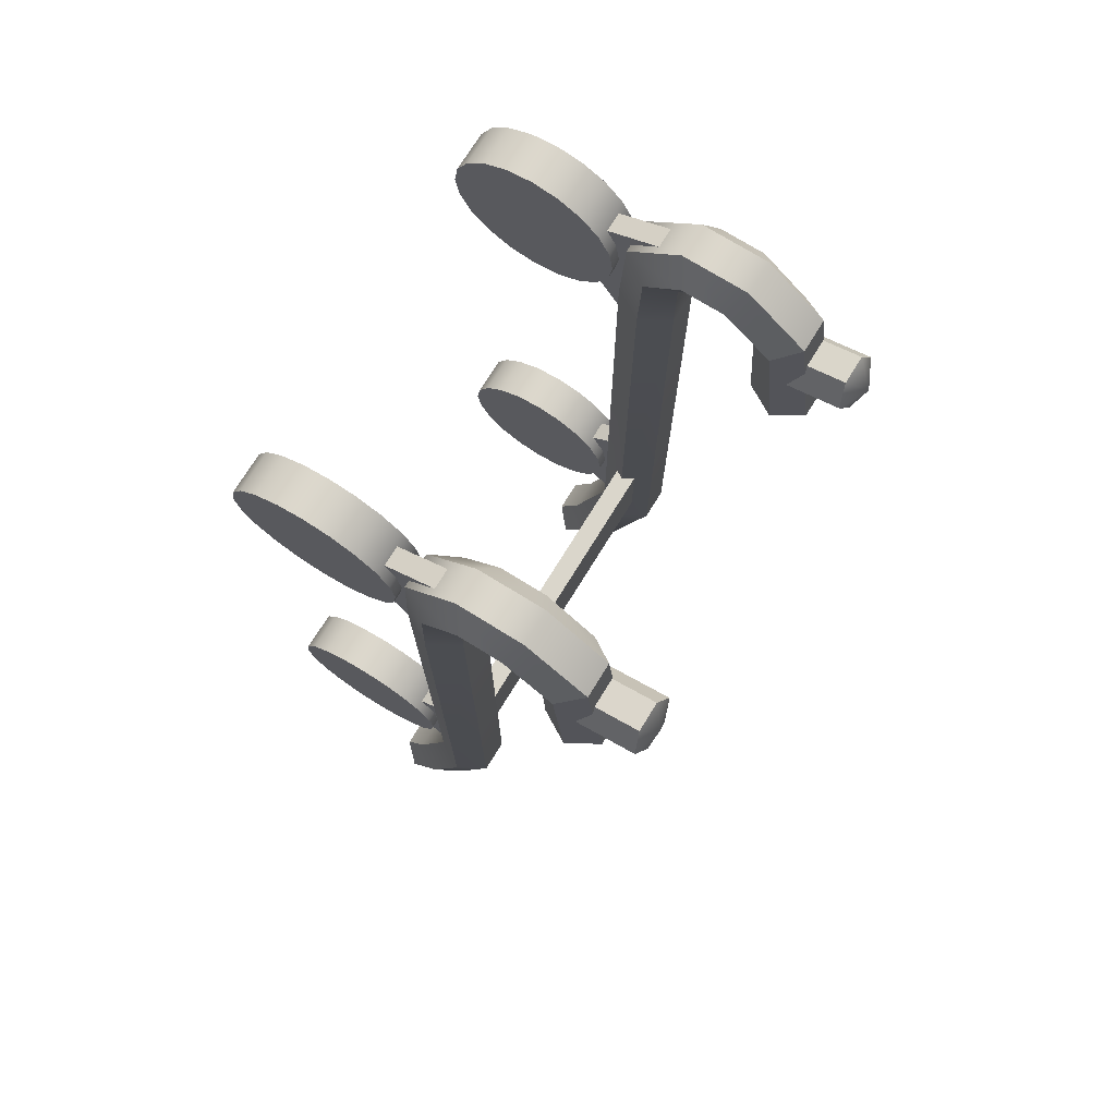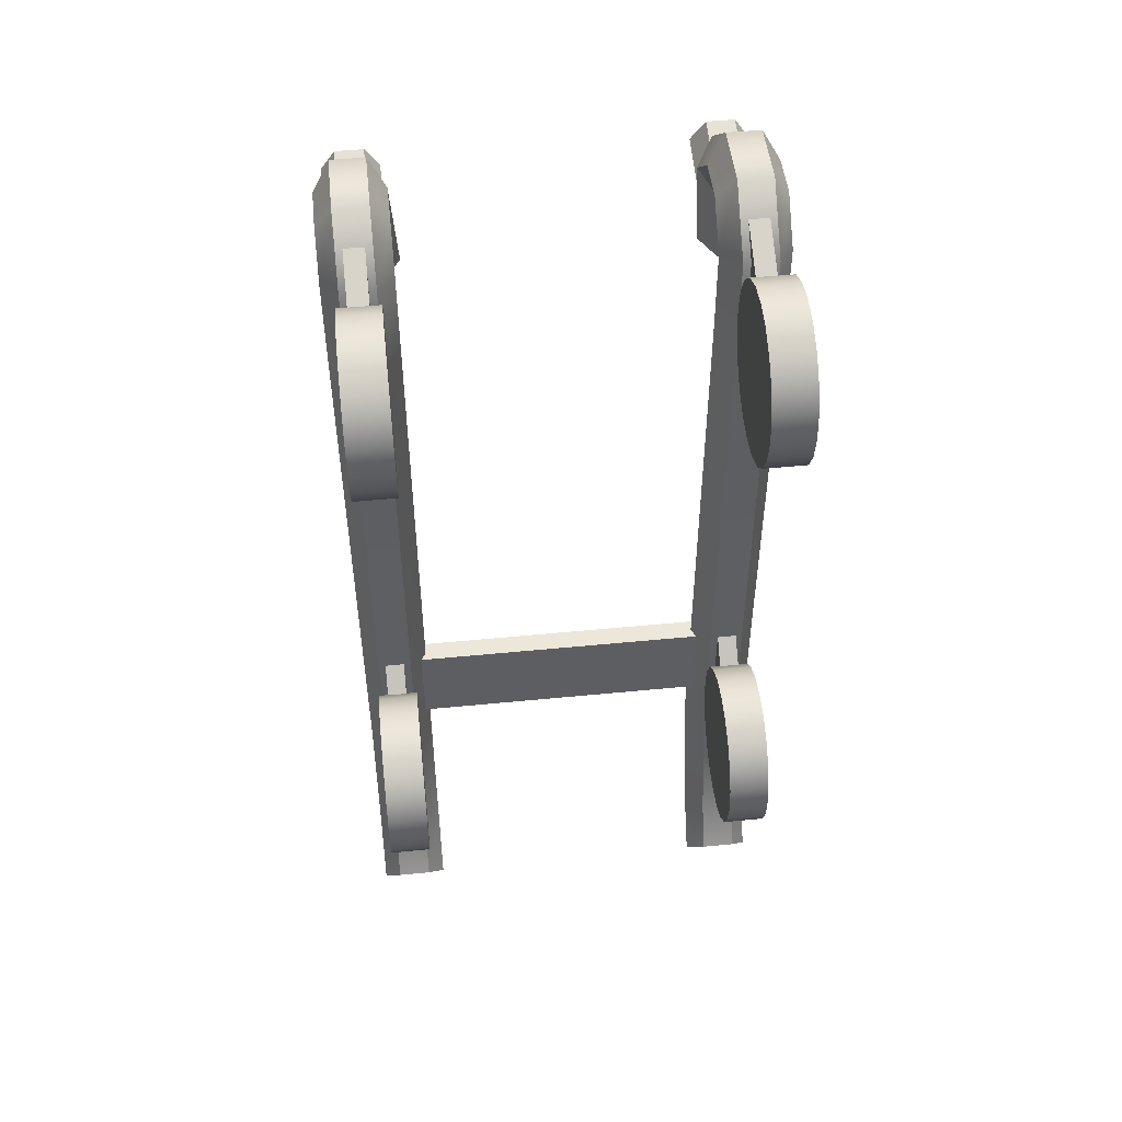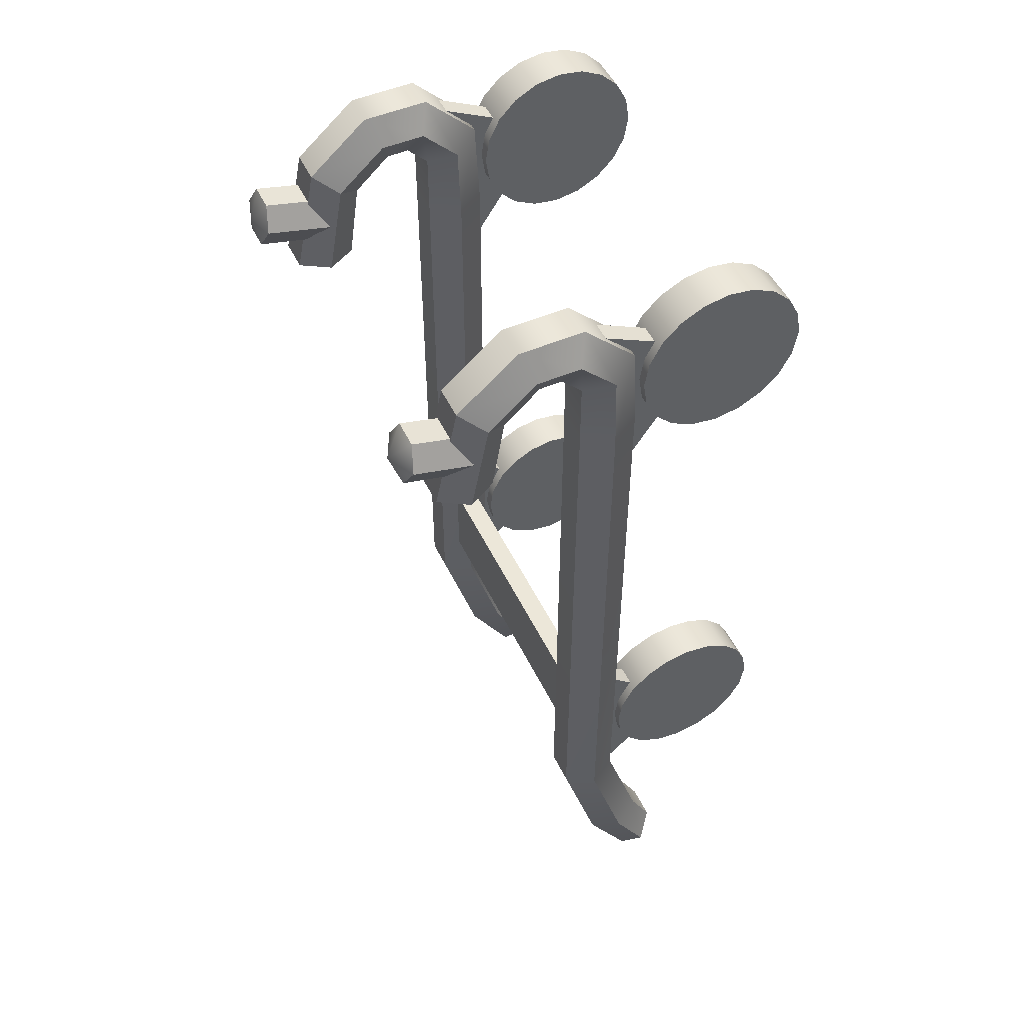
<metadata>
{"format":"obj","ext":"obj","renderer":"f3d","projection":"perspective","resolution":1024,"background":"white","views":[{"elev":74.0,"azim":121.7,"up":"+Z"},{"elev":49.9,"azim":-6.2,"up":"+Z"},{"elev":50.2,"azim":-115.0,"up":"+Z"}]}
</metadata>
<code>
g default
v 3.293 0.2294 -1.325
v 3.293 0.2581 -1.31
v 3.293 0.281 -1.287
v 3.293 0.2956 -1.259
v 3.293 0.3006 -1.227
v 3.293 0.2956 -1.195
v 3.293 0.281 -1.166
v 3.293 0.2581 -1.143
v 3.293 0.2294 -1.129
v 3.293 0.1975 -1.124
v 3.293 0.1657 -1.129
v 3.293 0.1369 -1.143
v 3.293 0.1141 -1.166
v 3.293 0.09946 -1.195
v 3.293 0.09441 -1.227
v 3.293 0.09946 -1.259
v 3.293 0.1141 -1.287
v 3.293 0.1369 -1.31
v 3.293 0.1657 -1.325
v 3.293 0.1975 -1.33
v 3.343 0.2294 -1.325
v 3.343 0.2581 -1.31
v 3.343 0.281 -1.287
v 3.343 0.2956 -1.259
v 3.343 0.3006 -1.227
v 3.343 0.2956 -1.195
v 3.343 0.281 -1.166
v 3.343 0.2581 -1.143
v 3.343 0.2294 -1.129
v 3.343 0.1975 -1.124
v 3.343 0.1657 -1.129
v 3.343 0.1369 -1.143
v 3.343 0.1141 -1.166
v 3.343 0.09946 -1.195
v 3.343 0.09441 -1.227
v 3.343 0.09946 -1.259
v 3.343 0.1141 -1.287
v 3.343 0.1369 -1.31
v 3.343 0.1657 -1.325
v 3.343 0.1975 -1.33
v 3.293 0.1975 -1.227
v 3.343 0.1975 -1.227
v 2.852 0.2294 -1.325
v 2.852 0.2581 -1.31
v 2.852 0.281 -1.287
v 2.852 0.2956 -1.259
v 2.852 0.3006 -1.227
v 2.852 0.2956 -1.195
v 2.852 0.281 -1.166
v 2.852 0.2581 -1.143
v 2.852 0.2294 -1.129
v 2.852 0.1975 -1.124
v 2.852 0.1657 -1.129
v 2.852 0.1369 -1.143
v 2.852 0.1141 -1.166
v 2.852 0.09946 -1.195
v 2.852 0.09441 -1.227
v 2.852 0.09946 -1.259
v 2.852 0.1141 -1.287
v 2.852 0.1369 -1.31
v 2.852 0.1657 -1.325
v 2.852 0.1975 -1.33
v 2.902 0.2294 -1.325
v 2.902 0.2581 -1.31
v 2.902 0.281 -1.287
v 2.902 0.2956 -1.259
v 2.902 0.3006 -1.227
v 2.902 0.2956 -1.195
v 2.902 0.281 -1.166
v 2.902 0.2581 -1.143
v 2.902 0.2294 -1.129
v 2.902 0.1975 -1.124
v 2.902 0.1657 -1.129
v 2.902 0.1369 -1.143
v 2.902 0.1141 -1.166
v 2.902 0.09946 -1.195
v 2.902 0.09441 -1.227
v 2.902 0.09946 -1.259
v 2.902 0.1141 -1.287
v 2.902 0.1369 -1.31
v 2.902 0.1657 -1.325
v 2.902 0.1975 -1.33
v 2.852 0.1975 -1.227
v 2.902 0.1975 -1.227
v 3.339 0.2743 -1.596
v 3.297 0.2743 -1.596
v 3.276 0.2541 -1.567
v 3.297 0.2338 -1.537
v 3.339 0.2338 -1.537
v 3.359 0.2541 -1.567
v 3.339 0.4769 -0.5248
v 3.297 0.4769 -0.5248
v 3.276 0.5059 -0.5036
v 3.297 0.535 -0.4824
v 3.339 0.535 -0.4824
v 3.359 0.5059 -0.5036
v 3.318 0.2541 -1.567
v 3.339 0.3302 -1.505
v 3.297 0.3302 -1.505
v 3.276 0.2958 -1.495
v 3.297 0.2615 -1.484
v 3.339 0.2615 -1.484
v 3.359 0.2958 -1.495
v 3.339 0.3799 -1.337
v 3.359 0.3439 -1.337
v 3.339 0.3079 -1.337
v 3.297 0.3079 -1.337
v 3.276 0.3439 -1.337
v 3.297 0.3799 -1.337
v 3.339 0.3799 -0.5981
v 3.359 0.3439 -0.5981
v 3.339 0.3079 -0.5981
v 3.297 0.3079 -0.5981
v 3.276 0.3439 -0.5981
v 3.297 0.3799 -0.5981
v 3.339 0.3801 -0.5118
v 3.359 0.347 -0.4975
v 3.339 0.314 -0.4833
v 3.297 0.314 -0.4833
v 3.276 0.347 -0.4975
v 3.297 0.3801 -0.5118
v 3.339 0.4059 -0.4854
v 3.359 0.3924 -0.4521
v 3.339 0.3788 -0.4188
v 3.297 0.3788 -0.4188
v 3.276 0.3924 -0.4521
v 3.297 0.4059 -0.4854
v 3.339 0.4331 -0.4856
v 3.359 0.4466 -0.4523
v 3.339 0.4602 -0.419
v 3.297 0.4602 -0.419
v 3.276 0.4466 -0.4523
v 3.297 0.4331 -0.4856
v 3.347 0.4884 -0.6279
v 3.305 0.4884 -0.6279
v 3.326 0.5243 -0.6271
v 3.284 0.5243 -0.6271
v 3.305 0.5603 -0.6263
v 3.347 0.5603 -0.6263
v 3.367 0.5243 -0.6271
v 3.306 0.1944 -1.238
v 3.331 0.1944 -1.238
v 3.306 0.335 -1.114
v 3.331 0.335 -1.114
v 3.306 0.3358 -1.238
v 3.331 0.3358 -1.238
v 3.306 0.335 -1.361
v 3.331 0.335 -1.361
v 2.864 0.1944 -1.238
v 2.888 0.1944 -1.238
v 2.864 0.335 -1.114
v 2.888 0.335 -1.114
v 2.864 0.3358 -1.238
v 2.888 0.3358 -1.238
v 2.864 0.335 -1.361
v 2.888 0.335 -1.361
v 2.897 0.2743 -1.596
v 2.856 0.2743 -1.596
v 2.835 0.2541 -1.567
v 2.856 0.2338 -1.537
v 2.897 0.2338 -1.537
v 2.918 0.2541 -1.567
v 2.897 0.4769 -0.5248
v 2.856 0.4769 -0.5248
v 2.835 0.5059 -0.5036
v 2.856 0.535 -0.4824
v 2.897 0.535 -0.4824
v 2.918 0.5059 -0.5036
v 2.877 0.2541 -1.567
v 2.897 0.3302 -1.505
v 2.856 0.3302 -1.505
v 2.835 0.2958 -1.495
v 2.856 0.2615 -1.484
v 2.897 0.2615 -1.484
v 2.918 0.2958 -1.495
v 2.897 0.3799 -1.337
v 2.918 0.3439 -1.337
v 2.897 0.3079 -1.337
v 2.856 0.3079 -1.337
v 2.835 0.3439 -1.337
v 2.856 0.3799 -1.337
v 2.897 0.3799 -0.5981
v 2.918 0.3439 -0.5981
v 2.897 0.3079 -0.5981
v 2.856 0.3079 -0.5981
v 2.835 0.3439 -0.5981
v 2.856 0.3799 -0.5981
v 2.897 0.3801 -0.5118
v 2.918 0.347 -0.4975
v 2.897 0.314 -0.4833
v 2.856 0.314 -0.4833
v 2.835 0.347 -0.4975
v 2.856 0.3801 -0.5118
v 2.897 0.4059 -0.4854
v 2.918 0.3924 -0.4521
v 2.897 0.3788 -0.4188
v 2.856 0.3788 -0.4188
v 2.835 0.3924 -0.4521
v 2.856 0.4059 -0.4854
v 2.897 0.4331 -0.4856
v 2.918 0.4466 -0.4523
v 2.897 0.4602 -0.419
v 2.856 0.4602 -0.419
v 2.835 0.4466 -0.4523
v 2.856 0.4331 -0.4856
v 2.905 0.4884 -0.6279
v 2.864 0.4884 -0.6279
v 2.885 0.5243 -0.6271
v 2.843 0.5243 -0.6271
v 2.864 0.5603 -0.6263
v 2.905 0.5603 -0.6263
v 2.926 0.5243 -0.6271
v 3.336 0.5252 -0.5884
v 3.301 0.5252 -0.5884
v 3.283 0.5188 -0.5589
v 3.301 0.5123 -0.5294
v 3.336 0.5123 -0.5294
v 3.353 0.5188 -0.5589
v 3.336 0.6084 -0.5683
v 3.301 0.6084 -0.5683
v 3.283 0.6019 -0.5387
v 3.301 0.5955 -0.5092
v 3.336 0.5955 -0.5092
v 3.353 0.6019 -0.5387
v 3.318 0.5188 -0.5589
v 3.318 0.6113 -0.5387
v 2.864 0.2089 -0.5189
v 2.888 0.2089 -0.5189
v 2.864 0.3763 -0.4355
v 2.888 0.3763 -0.4355
v 2.864 0.3455 -0.555
v 2.888 0.3455 -0.555
v 2.864 0.3132 -0.6742
v 2.888 0.3132 -0.6742
v 2.894 0.5252 -0.5884
v 2.86 0.5252 -0.5884
v 2.842 0.5188 -0.5589
v 2.86 0.5123 -0.5294
v 2.894 0.5123 -0.5294
v 2.912 0.5188 -0.5589
v 2.894 0.6007 -0.5683
v 2.86 0.6007 -0.5683
v 2.842 0.5942 -0.5387
v 2.86 0.5878 -0.5092
v 2.894 0.5878 -0.5092
v 2.912 0.5942 -0.5387
v 2.877 0.5188 -0.5589
v 2.877 0.6113 -0.5387
v 3.293 0.2294 -0.6343
v 3.293 0.2581 -0.6196
v 3.293 0.281 -0.5968
v 3.293 0.2956 -0.5681
v 3.293 0.3006 -0.5362
v 3.293 0.2956 -0.5043
v 3.293 0.281 -0.4756
v 3.293 0.2581 -0.4528
v 3.293 0.2294 -0.4381
v 3.293 0.1975 -0.4331
v 3.293 0.1657 -0.4381
v 3.293 0.1369 -0.4528
v 3.293 0.1141 -0.4756
v 3.293 0.09946 -0.5043
v 3.293 0.09441 -0.5362
v 3.293 0.09946 -0.5681
v 3.293 0.1141 -0.5968
v 3.293 0.1369 -0.6196
v 3.293 0.1657 -0.6343
v 3.293 0.1975 -0.6393
v 3.343 0.2294 -0.6343
v 3.343 0.2581 -0.6196
v 3.343 0.281 -0.5968
v 3.343 0.2956 -0.5681
v 3.343 0.3006 -0.5362
v 3.343 0.2956 -0.5043
v 3.343 0.281 -0.4756
v 3.343 0.2581 -0.4528
v 3.343 0.2294 -0.4381
v 3.343 0.1975 -0.4331
v 3.343 0.1657 -0.4381
v 3.343 0.1369 -0.4528
v 3.343 0.1141 -0.4756
v 3.343 0.09946 -0.5043
v 3.343 0.09441 -0.5362
v 3.343 0.09946 -0.5681
v 3.343 0.1141 -0.5968
v 3.343 0.1369 -0.6196
v 3.343 0.1657 -0.6343
v 3.343 0.1975 -0.6393
v 3.293 0.1975 -0.5362
v 3.343 0.1975 -0.5362
v 2.852 0.2294 -0.6343
v 2.852 0.2581 -0.6196
v 2.852 0.281 -0.5968
v 2.852 0.2956 -0.5681
v 2.852 0.3006 -0.5362
v 2.852 0.2956 -0.5043
v 2.852 0.281 -0.4756
v 2.852 0.2581 -0.4528
v 2.852 0.2294 -0.4381
v 2.852 0.1975 -0.4331
v 2.852 0.1657 -0.4381
v 2.852 0.1369 -0.4528
v 2.852 0.1141 -0.4756
v 2.852 0.09946 -0.5043
v 2.852 0.09441 -0.5362
v 2.852 0.09946 -0.5681
v 2.852 0.1141 -0.5968
v 2.852 0.1369 -0.6196
v 2.852 0.1657 -0.6343
v 2.852 0.1975 -0.6393
v 2.902 0.2294 -0.6343
v 2.902 0.2581 -0.6196
v 2.902 0.281 -0.5968
v 2.902 0.2956 -0.5681
v 2.902 0.3006 -0.5362
v 2.902 0.2956 -0.5043
v 2.902 0.281 -0.4756
v 2.902 0.2581 -0.4528
v 2.902 0.2294 -0.4381
v 2.902 0.1975 -0.4331
v 2.902 0.1657 -0.4381
v 2.902 0.1369 -0.4528
v 2.902 0.1141 -0.4756
v 2.902 0.09946 -0.5043
v 2.902 0.09441 -0.5362
v 2.902 0.09946 -0.5681
v 2.902 0.1141 -0.5968
v 2.902 0.1369 -0.6196
v 2.902 0.1657 -0.6343
v 2.902 0.1975 -0.6393
v 2.852 0.1975 -0.5362
v 2.902 0.1975 -0.5362
v 3.306 0.2089 -0.5189
v 3.331 0.2089 -0.5189
v 3.306 0.3763 -0.4355
v 3.331 0.3763 -0.4355
v 3.306 0.3455 -0.555
v 3.331 0.3455 -0.555
v 3.306 0.3132 -0.6742
v 3.331 0.3132 -0.6742
v 3.32 0.3329 -1.165
v 3.32 0.3329 -1.277
v 3.32 0.359 -1.165
v 3.32 0.359 -1.277
v 2.884 0.359 -1.165
v 2.884 0.359 -1.277
v 2.884 0.3329 -1.165
v 2.884 0.3329 -1.277
g pCylinder47
f 1 2 22 21
f 2 3 23 22
f 3 4 24 23
f 4 5 25 24
f 5 6 26 25
f 6 7 27 26
f 7 8 28 27
f 8 9 29 28
f 9 10 30 29
f 10 11 31 30
f 11 12 32 31
f 12 13 33 32
f 13 14 34 33
f 14 15 35 34
f 15 16 36 35
f 16 17 37 36
f 17 18 38 37
f 18 19 39 38
f 19 20 40 39
f 20 1 21 40
f 2 1 41
f 3 2 41
f 4 3 41
f 5 4 41
f 6 5 41
f 7 6 41
f 8 7 41
f 9 8 41
f 10 9 41
f 11 10 41
f 12 11 41
f 13 12 41
f 14 13 41
f 15 14 41
f 16 15 41
f 17 16 41
f 18 17 41
f 19 18 41
f 20 19 41
f 1 20 41
f 21 22 42
f 22 23 42
f 23 24 42
f 24 25 42
f 25 26 42
f 26 27 42
f 27 28 42
f 28 29 42
f 29 30 42
f 30 31 42
f 31 32 42
f 32 33 42
f 33 34 42
f 34 35 42
f 35 36 42
f 36 37 42
f 37 38 42
f 38 39 42
f 39 40 42
f 40 21 42
f 43 44 64 63
f 44 45 65 64
f 45 46 66 65
f 46 47 67 66
f 47 48 68 67
f 48 49 69 68
f 49 50 70 69
f 50 51 71 70
f 51 52 72 71
f 52 53 73 72
f 53 54 74 73
f 54 55 75 74
f 55 56 76 75
f 56 57 77 76
f 57 58 78 77
f 58 59 79 78
f 59 60 80 79
f 60 61 81 80
f 61 62 82 81
f 62 43 63 82
f 44 43 83
f 45 44 83
f 46 45 83
f 47 46 83
f 48 47 83
f 49 48 83
f 50 49 83
f 51 50 83
f 52 51 83
f 53 52 83
f 54 53 83
f 55 54 83
f 56 55 83
f 57 56 83
f 58 57 83
f 59 58 83
f 60 59 83
f 61 60 83
f 62 61 83
f 43 62 83
f 63 64 84
f 64 65 84
f 65 66 84
f 66 67 84
f 67 68 84
f 68 69 84
f 69 70 84
f 70 71 84
f 71 72 84
f 72 73 84
f 73 74 84
f 74 75 84
f 75 76 84
f 76 77 84
f 77 78 84
f 78 79 84
f 79 80 84
f 80 81 84
f 81 82 84
f 82 63 84
f 98 99 109 104
f 99 100 108 109
f 100 101 107 108
f 101 102 106 107
f 102 103 105 106
f 103 98 104 105
f 86 85 97
f 87 86 97
f 88 87 97
f 89 88 97
f 90 89 97
f 85 90 97
f 134 135 136
f 135 137 136
f 137 138 136
f 138 139 136
f 139 140 136
f 140 134 136
f 85 86 99 98
f 86 87 100 99
f 87 88 101 100
f 88 89 102 101
f 89 90 103 102
f 90 85 98 103
f 105 104 110 111
f 106 105 111 112
f 107 106 112 113
f 108 107 113 114
f 109 108 114 115
f 104 109 115 110
f 111 110 116 117
f 112 111 117 118
f 113 112 118 119
f 114 113 119 120
f 115 114 120 121
f 110 115 121 116
f 117 116 122 123
f 118 117 123 124
f 119 118 124 125
f 120 119 125 126
f 121 120 126 127
f 116 121 127 122
f 123 122 128 129
f 124 123 129 130
f 125 124 130 131
f 126 125 131 132
f 127 126 132 133
f 122 127 133 128
f 129 128 91 96
f 130 129 96 95
f 131 130 95 94
f 132 131 94 93
f 133 132 93 92
f 128 133 92 91
f 91 92 135 134
f 92 93 137 135
f 93 94 138 137
f 94 95 139 138
f 95 96 140 139
f 96 91 134 140
f 141 142 144 143
f 143 144 146 145
f 145 146 148 147
f 147 148 142 141
f 142 148 146 144
f 147 141 143 145
f 149 150 152 151
f 151 152 154 153
f 153 154 156 155
f 155 156 150 149
f 150 156 154 152
f 155 149 151 153
f 170 171 181 176
f 171 172 180 181
f 172 173 179 180
f 173 174 178 179
f 174 175 177 178
f 175 170 176 177
f 158 157 169
f 159 158 169
f 160 159 169
f 161 160 169
f 162 161 169
f 157 162 169
f 206 207 208
f 207 209 208
f 209 210 208
f 210 211 208
f 211 212 208
f 212 206 208
f 157 158 171 170
f 158 159 172 171
f 159 160 173 172
f 160 161 174 173
f 161 162 175 174
f 162 157 170 175
f 177 176 182 183
f 178 177 183 184
f 179 178 184 185
f 180 179 185 186
f 181 180 186 187
f 176 181 187 182
f 183 182 188 189
f 184 183 189 190
f 185 184 190 191
f 186 185 191 192
f 187 186 192 193
f 182 187 193 188
f 189 188 194 195
f 190 189 195 196
f 191 190 196 197
f 192 191 197 198
f 193 192 198 199
f 188 193 199 194
f 195 194 200 201
f 196 195 201 202
f 197 196 202 203
f 198 197 203 204
f 199 198 204 205
f 194 199 205 200
f 201 200 163 168
f 202 201 168 167
f 203 202 167 166
f 204 203 166 165
f 205 204 165 164
f 200 205 164 163
f 163 164 207 206
f 164 165 209 207
f 165 166 210 209
f 166 167 211 210
f 167 168 212 211
f 168 163 206 212
f 213 214 220 219
f 214 215 221 220
f 215 216 222 221
f 216 217 223 222
f 217 218 224 223
f 218 213 219 224
f 214 213 225
f 215 214 225
f 216 215 225
f 217 216 225
f 218 217 225
f 213 218 225
f 219 220 226
f 220 221 226
f 221 222 226
f 222 223 226
f 223 224 226
f 224 219 226
f 227 228 230 229
f 229 230 232 231
f 231 232 234 233
f 233 234 228 227
f 228 234 232 230
f 233 227 229 231
f 235 236 242 241
f 236 237 243 242
f 237 238 244 243
f 238 239 245 244
f 239 240 246 245
f 240 235 241 246
f 236 235 247
f 237 236 247
f 238 237 247
f 239 238 247
f 240 239 247
f 235 240 247
f 241 242 248
f 242 243 248
f 243 244 248
f 244 245 248
f 245 246 248
f 246 241 248
f 249 250 270 269
f 250 251 271 270
f 251 252 272 271
f 252 253 273 272
f 253 254 274 273
f 254 255 275 274
f 255 256 276 275
f 256 257 277 276
f 257 258 278 277
f 258 259 279 278
f 259 260 280 279
f 260 261 281 280
f 261 262 282 281
f 262 263 283 282
f 263 264 284 283
f 264 265 285 284
f 265 266 286 285
f 266 267 287 286
f 267 268 288 287
f 268 249 269 288
f 250 249 289
f 251 250 289
f 252 251 289
f 253 252 289
f 254 253 289
f 255 254 289
f 256 255 289
f 257 256 289
f 258 257 289
f 259 258 289
f 260 259 289
f 261 260 289
f 262 261 289
f 263 262 289
f 264 263 289
f 265 264 289
f 266 265 289
f 267 266 289
f 268 267 289
f 249 268 289
f 269 270 290
f 270 271 290
f 271 272 290
f 272 273 290
f 273 274 290
f 274 275 290
f 275 276 290
f 276 277 290
f 277 278 290
f 278 279 290
f 279 280 290
f 280 281 290
f 281 282 290
f 282 283 290
f 283 284 290
f 284 285 290
f 285 286 290
f 286 287 290
f 287 288 290
f 288 269 290
f 291 292 312 311
f 292 293 313 312
f 293 294 314 313
f 294 295 315 314
f 295 296 316 315
f 296 297 317 316
f 297 298 318 317
f 298 299 319 318
f 299 300 320 319
f 300 301 321 320
f 301 302 322 321
f 302 303 323 322
f 303 304 324 323
f 304 305 325 324
f 305 306 326 325
f 306 307 327 326
f 307 308 328 327
f 308 309 329 328
f 309 310 330 329
f 310 291 311 330
f 292 291 331
f 293 292 331
f 294 293 331
f 295 294 331
f 296 295 331
f 297 296 331
f 298 297 331
f 299 298 331
f 300 299 331
f 301 300 331
f 302 301 331
f 303 302 331
f 304 303 331
f 305 304 331
f 306 305 331
f 307 306 331
f 308 307 331
f 309 308 331
f 310 309 331
f 291 310 331
f 311 312 332
f 312 313 332
f 313 314 332
f 314 315 332
f 315 316 332
f 316 317 332
f 317 318 332
f 318 319 332
f 319 320 332
f 320 321 332
f 321 322 332
f 322 323 332
f 323 324 332
f 324 325 332
f 325 326 332
f 326 327 332
f 327 328 332
f 328 329 332
f 329 330 332
f 330 311 332
f 333 334 336 335
f 335 336 338 337
f 337 338 340 339
f 339 340 334 333
f 334 340 338 336
f 339 333 335 337
f 341 342 344 343
f 343 344 346 345
f 345 346 348 347
f 347 348 342 341
f 342 348 346 344
f 347 341 343 345

</code>
